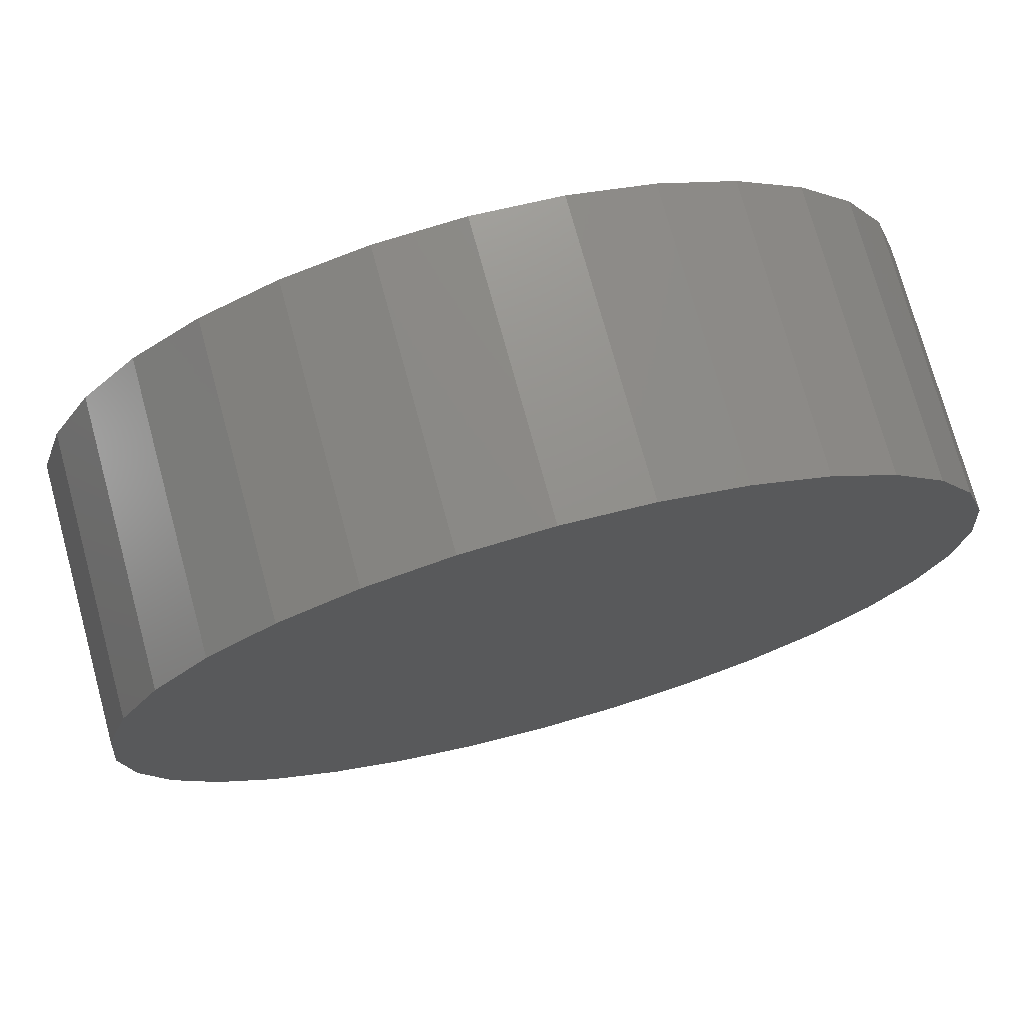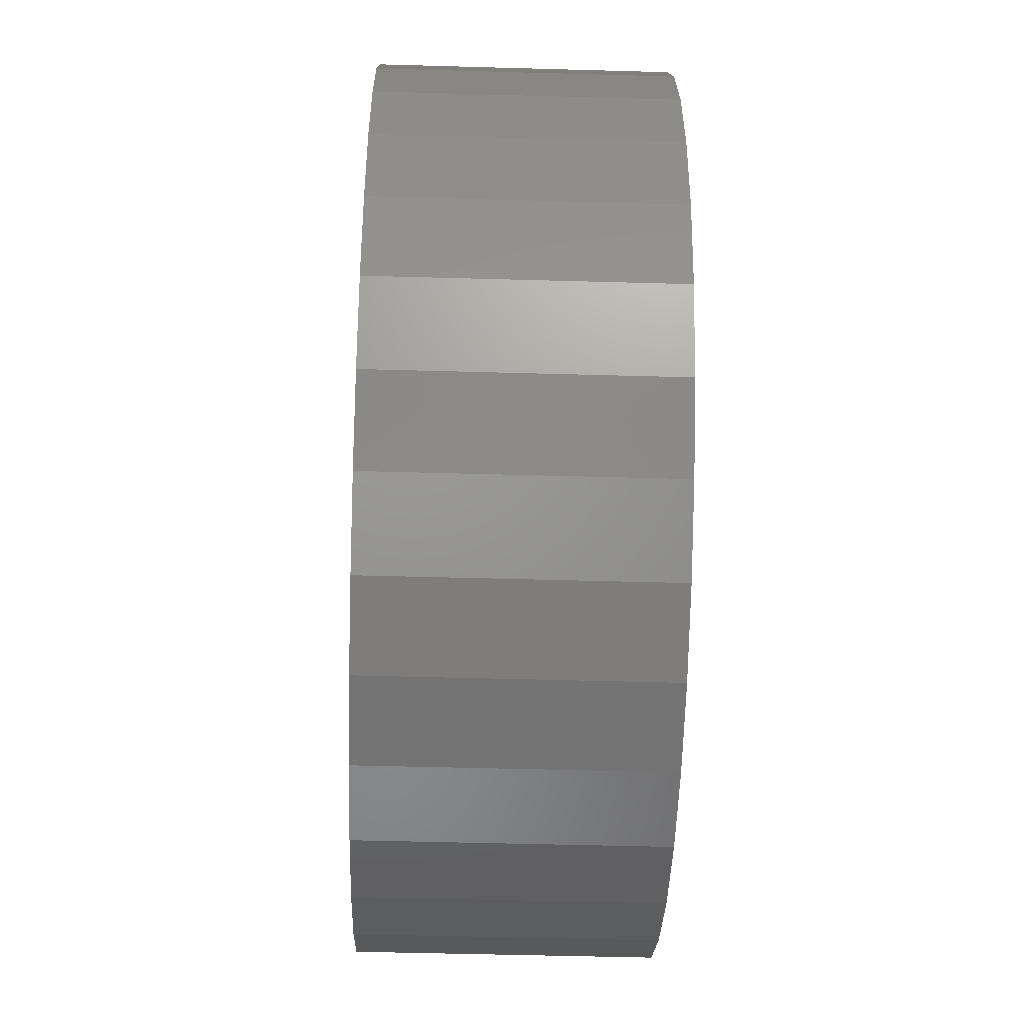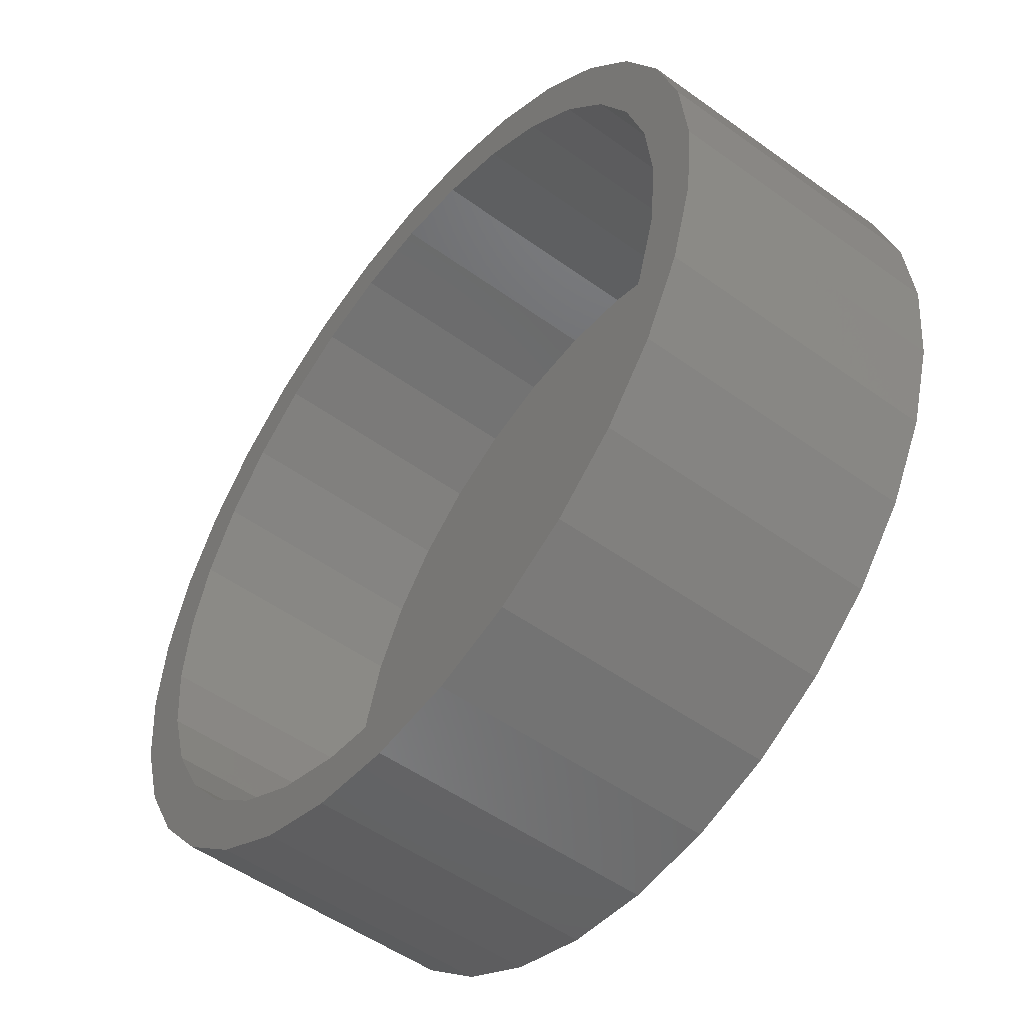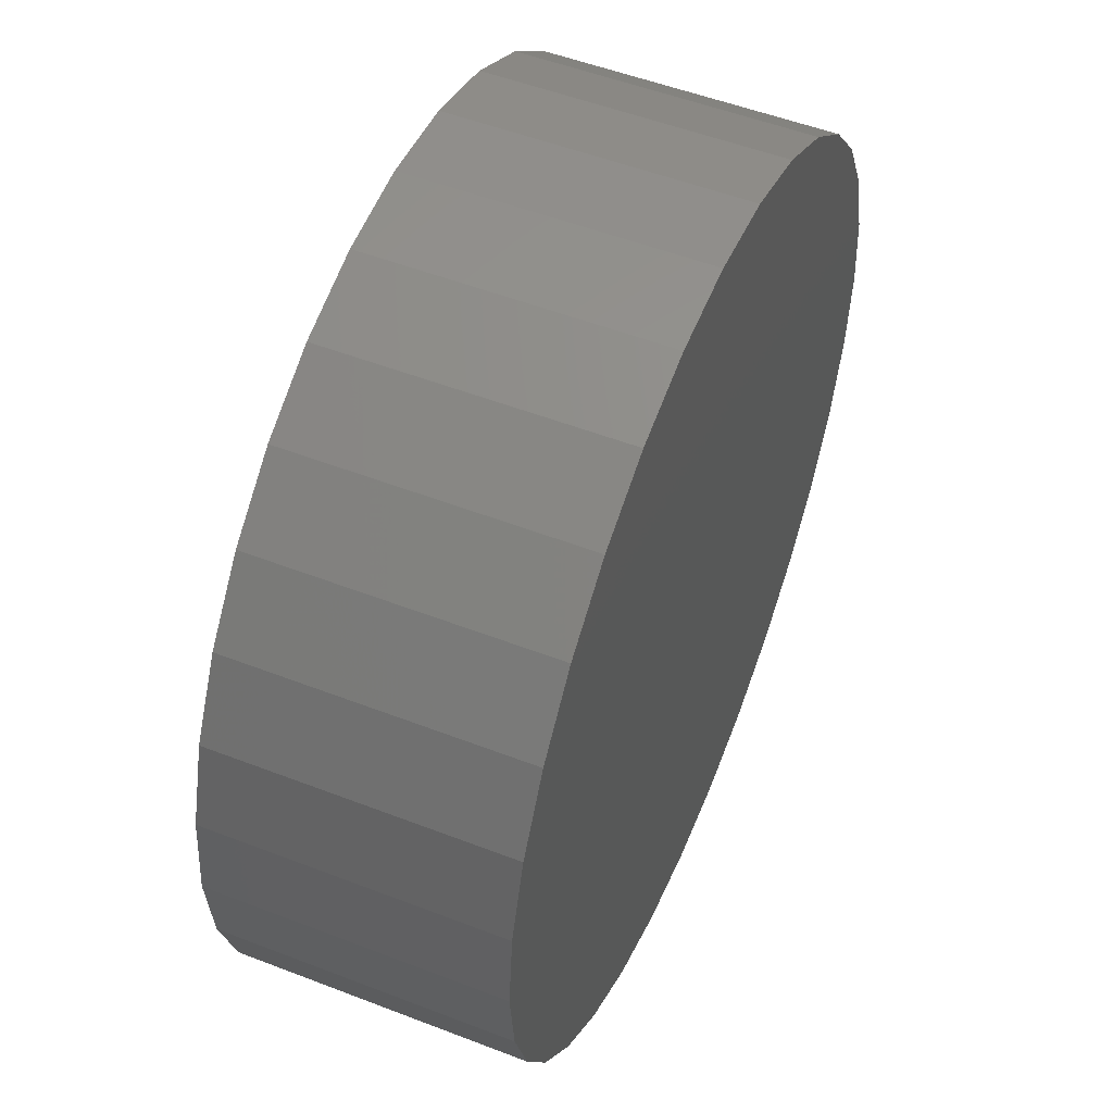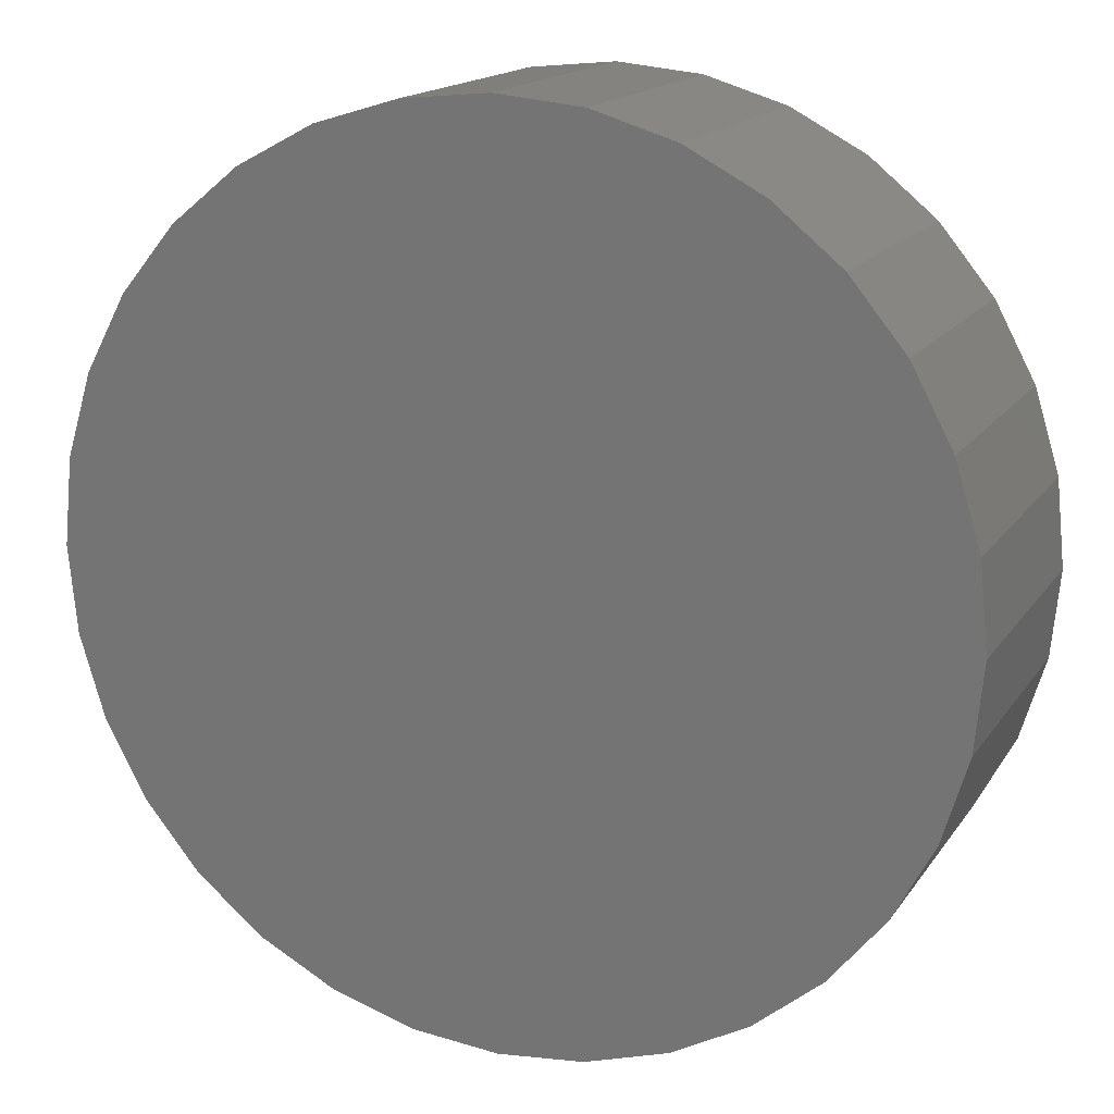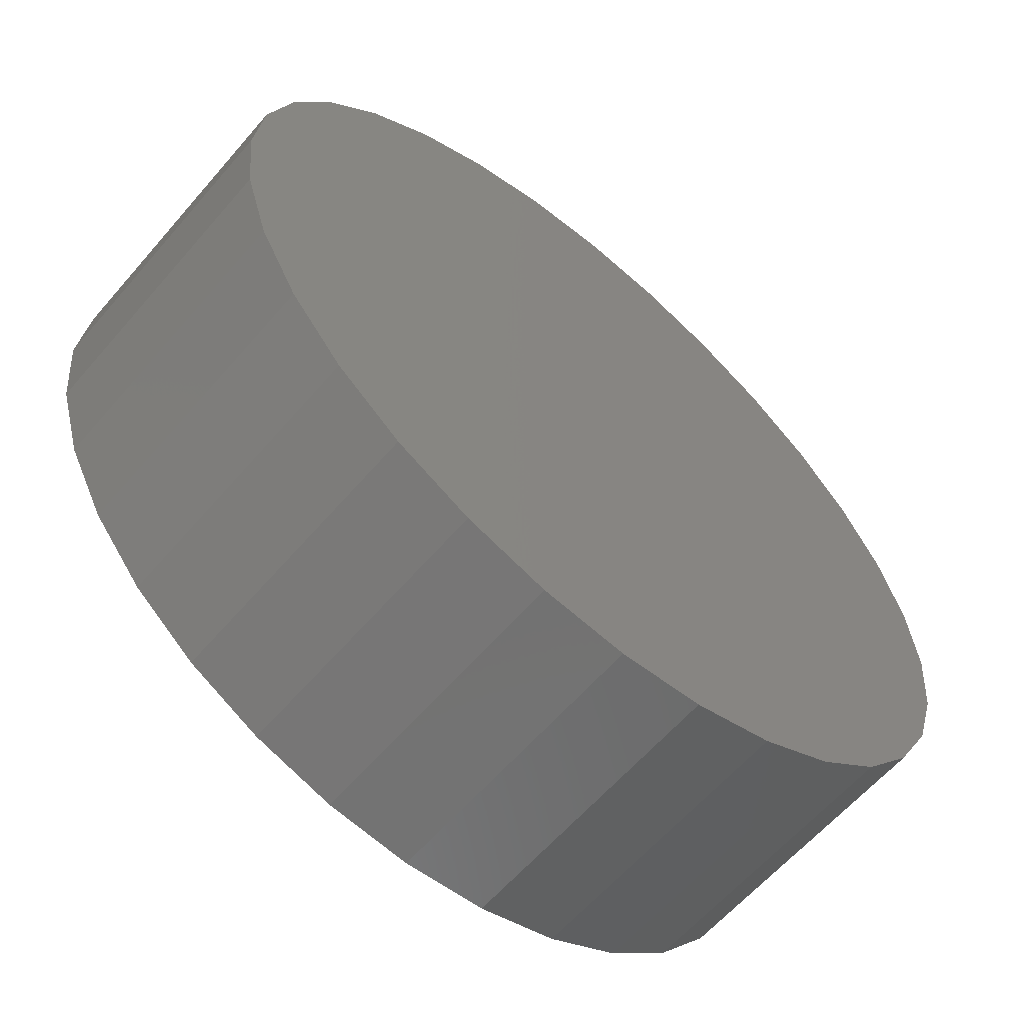
<metadata>
{"format":"stl","ext":"stl","renderer":"f3d","projection":"perspective","resolution":1024,"background":"white","views":[{"elev":74.2,"azim":-15.3,"up":"+Y"},{"elev":-49.0,"azim":88.2,"up":"+Y"},{"elev":-51.9,"azim":-127.9,"up":"+Y"},{"elev":52.4,"azim":-67.4,"up":"+Y"},{"elev":16.2,"azim":22.8,"up":"+Y"},{"elev":-61.3,"azim":-40.6,"up":"+Y"}]}
</metadata>
<code>
# stl→obj: 128 verts, 252 faces
v 0.4503 0.198 0
v 0.4906 0.202 0
v 0.4906 0.1785 0
v 0.4115 0.1862 0
v 0.4549 0.175 0
v 0.3758 0.1671 0
v 0.4205 0.1646 0
v 0.3888 0.1476 0
v 0.3444 0.1414 0
v 0.3888 -0.1572 0
v 0.4205 -0.1741 0
v 0.3758 -0.1767 0
v 0.4549 -0.1846 0
v 0.4115 -0.1958 0
v 0.4906 -0.1881 0
v 0.4503 -0.2075 0
v 0.4906 -0.2115 0
v 0.531 0.198 0
v 0.5697 0.1862 0
v 0.5264 0.175 0
v 0.6055 0.1671 0
v 0.5608 0.1646 0
v 0.5925 0.1476 0
v 0.5925 -0.1572 0
v 0.6368 -0.151 0
v 0.6055 -0.1767 0
v 0.5608 -0.1741 0
v 0.5264 -0.1846 0
v 0.5697 -0.1958 0
v 0.531 -0.2075 0
v 0.361 0.1248 0
v 0.3382 0.09707 0
v 0.3187 0.1101 0
v 0.3213 0.06538 0
v 0.2996 0.07435 0
v 0.3108 0.03099 0
v 0.2879 0.03556 0
v 0.3073 -0.00477 0
v 0.2839 -0.00477 0
v 0.3108 -0.04053 0
v 0.2879 -0.0451 0
v 0.3213 -0.07492 0
v 0.2996 -0.08389 0
v 0.3382 -0.1066 0
v 0.3187 -0.1196 0
v 0.361 -0.1344 0
v 0.3444 -0.151 0
v 0.6202 -0.1344 0
v 0.643 -0.1066 0
v 0.6625 -0.1196 0
v 0.66 -0.07492 0
v 0.6816 -0.08389 0
v 0.6704 -0.04053 0
v 0.6934 -0.0451 0
v 0.6739 -0.00477 0
v 0.6974 -0.00477 0
v 0.6704 0.03099 0
v 0.6934 0.03556 0
v 0.66 0.06538 0
v 0.6816 0.07435 0
v 0.643 0.09707 0
v 0.6625 0.1101 0
v 0.6202 0.1248 0
v 0.6368 0.1414 0
v 0.5264 -0.1846 0.1094
v 0.5608 -0.1741 0.1094
v 0.5925 -0.1572 0.1094
v 0.6202 -0.1344 0.1094
v 0.643 -0.1066 0.1094
v 0.66 -0.07492 0.1094
v 0.6704 -0.04053 0.1094
v 0.6739 -0.00477 0.1094
v 0.4906 -0.1881 0.1094
v 0.4549 -0.1846 0.1094
v 0.4205 -0.1741 0.1094
v 0.3888 -0.1572 0.1094
v 0.361 -0.1344 0.1094
v 0.3382 -0.1066 0.1094
v 0.3213 -0.07492 0.1094
v 0.3108 -0.04053 0.1094
v 0.3073 -0.00477 0.1094
v 0.4549 0.175 0.1094
v 0.4205 0.1646 0.1094
v 0.3888 0.1476 0.1094
v 0.361 0.1248 0.1094
v 0.3382 0.09707 0.1094
v 0.3213 0.06538 0.1094
v 0.3108 0.03099 0.1094
v 0.4906 0.1785 0.1094
v 0.5264 0.175 0.1094
v 0.5608 0.1646 0.1094
v 0.5925 0.1476 0.1094
v 0.6202 0.1248 0.1094
v 0.643 0.09707 0.1094
v 0.66 0.06538 0.1094
v 0.6704 0.03099 0.1094
v 0.6974 -0.00477 0.1328
v 0.6934 -0.0451 0.1328
v 0.6816 -0.08389 0.1328
v 0.6625 -0.1196 0.1328
v 0.6368 -0.151 0.1328
v 0.6055 -0.1767 0.1328
v 0.5697 -0.1958 0.1328
v 0.531 -0.2075 0.1328
v 0.4906 -0.2115 0.1328
v 0.4503 -0.2075 0.1328
v 0.4115 -0.1958 0.1328
v 0.3758 -0.1767 0.1328
v 0.3444 -0.151 0.1328
v 0.3187 -0.1196 0.1328
v 0.2996 -0.08389 0.1328
v 0.2879 -0.0451 0.1328
v 0.2839 -0.00477 0.1328
v 0.2879 0.03556 0.1328
v 0.2996 0.07435 0.1328
v 0.3187 0.1101 0.1328
v 0.3444 0.1414 0.1328
v 0.3758 0.1671 0.1328
v 0.4115 0.1862 0.1328
v 0.4503 0.198 0.1328
v 0.4906 0.202 0.1328
v 0.531 0.198 0.1328
v 0.5697 0.1862 0.1328
v 0.6055 0.1671 0.1328
v 0.6368 0.1414 0.1328
v 0.6625 0.1101 0.1328
v 0.6816 0.07435 0.1328
v 0.6934 0.03556 0.1328
f 1 2 3
f 4 1 3
f 4 3 5
f 5 6 4
f 7 6 5
f 6 7 8
f 8 9 6
f 10 11 12
f 12 11 13
f 13 14 12
f 13 15 14
f 16 14 15
f 17 16 15
f 3 2 18
f 18 19 3
f 20 3 19
f 21 20 19
f 21 22 20
f 23 22 21
f 24 25 26
f 27 24 26
f 28 27 26
f 29 28 26
f 15 28 29
f 15 29 30
f 30 17 15
f 8 31 9
f 9 31 32
f 9 32 33
f 33 32 34
f 33 34 35
f 35 34 36
f 35 36 37
f 37 36 38
f 37 38 39
f 39 38 40
f 39 40 41
f 41 40 42
f 41 42 43
f 43 42 44
f 43 44 45
f 45 44 46
f 45 46 47
f 47 46 10
f 47 10 12
f 24 48 25
f 25 48 49
f 25 49 50
f 50 49 51
f 50 51 52
f 52 51 53
f 52 53 54
f 54 53 55
f 54 55 56
f 56 55 57
f 56 57 58
f 58 57 59
f 58 59 60
f 60 59 61
f 60 61 62
f 62 61 63
f 62 63 64
f 64 63 23
f 64 23 21
f 15 65 28
f 28 65 66
f 28 66 27
f 27 66 67
f 27 67 24
f 24 67 68
f 24 68 48
f 48 68 69
f 48 69 49
f 49 69 70
f 49 70 51
f 51 70 71
f 51 71 53
f 53 71 72
f 53 72 55
f 65 15 73
f 73 15 13
f 73 13 74
f 74 13 11
f 74 11 75
f 75 11 10
f 75 10 76
f 76 10 46
f 76 46 77
f 77 46 44
f 77 44 78
f 78 44 42
f 78 42 79
f 79 42 40
f 79 40 80
f 80 40 38
f 80 38 81
f 3 82 5
f 5 82 83
f 5 83 7
f 7 83 84
f 7 84 8
f 8 84 85
f 8 85 31
f 31 85 86
f 31 86 32
f 32 86 87
f 32 87 34
f 34 87 88
f 34 88 36
f 36 88 81
f 36 81 38
f 82 3 89
f 89 3 20
f 89 20 90
f 90 20 22
f 90 22 91
f 91 22 23
f 91 23 92
f 92 23 63
f 92 63 93
f 93 63 61
f 93 61 94
f 94 61 59
f 94 59 95
f 95 59 57
f 95 57 96
f 96 57 55
f 96 55 72
f 56 97 54
f 54 97 98
f 54 98 52
f 52 98 99
f 52 99 50
f 50 99 100
f 50 100 25
f 25 100 101
f 25 101 26
f 26 101 102
f 26 102 29
f 29 102 103
f 29 103 30
f 30 103 104
f 30 104 17
f 17 104 105
f 17 105 16
f 16 105 106
f 16 106 14
f 14 106 107
f 14 107 12
f 12 107 108
f 12 108 47
f 47 108 109
f 47 109 45
f 45 109 110
f 45 110 43
f 43 110 111
f 43 111 41
f 41 111 112
f 41 112 39
f 39 112 113
f 39 113 37
f 37 113 114
f 37 114 35
f 35 114 115
f 35 115 33
f 33 115 116
f 33 116 9
f 9 116 117
f 9 117 6
f 6 117 118
f 6 118 4
f 4 118 119
f 4 119 1
f 1 119 120
f 1 120 2
f 2 120 121
f 2 121 18
f 18 121 122
f 18 122 19
f 19 122 123
f 19 123 21
f 21 123 124
f 21 124 64
f 64 124 125
f 64 125 62
f 62 125 126
f 62 126 60
f 60 126 127
f 60 127 58
f 58 127 128
f 58 128 56
f 56 128 97
f 120 122 121
f 122 120 119
f 122 119 123
f 103 106 104
f 104 106 105
f 123 119 124
f 124 119 118
f 124 118 125
f 125 118 117
f 125 117 126
f 126 117 116
f 126 116 127
f 127 116 115
f 127 115 128
f 128 115 114
f 128 114 97
f 97 114 113
f 97 113 98
f 98 113 112
f 98 112 99
f 99 112 111
f 99 111 100
f 100 111 110
f 100 110 101
f 101 110 109
f 101 109 102
f 102 109 108
f 102 108 103
f 103 108 107
f 103 107 106
f 89 90 82
f 83 82 90
f 91 83 90
f 65 74 66
f 73 74 65
f 74 75 66
f 66 75 76
f 66 76 67
f 67 76 77
f 67 77 68
f 68 77 78
f 68 78 69
f 69 78 79
f 69 79 70
f 70 79 80
f 70 80 71
f 71 80 81
f 71 81 72
f 72 81 88
f 72 88 96
f 96 88 87
f 96 87 95
f 95 87 86
f 95 86 94
f 94 86 85
f 94 85 93
f 93 85 84
f 93 84 92
f 92 84 83
f 92 83 91

</code>
